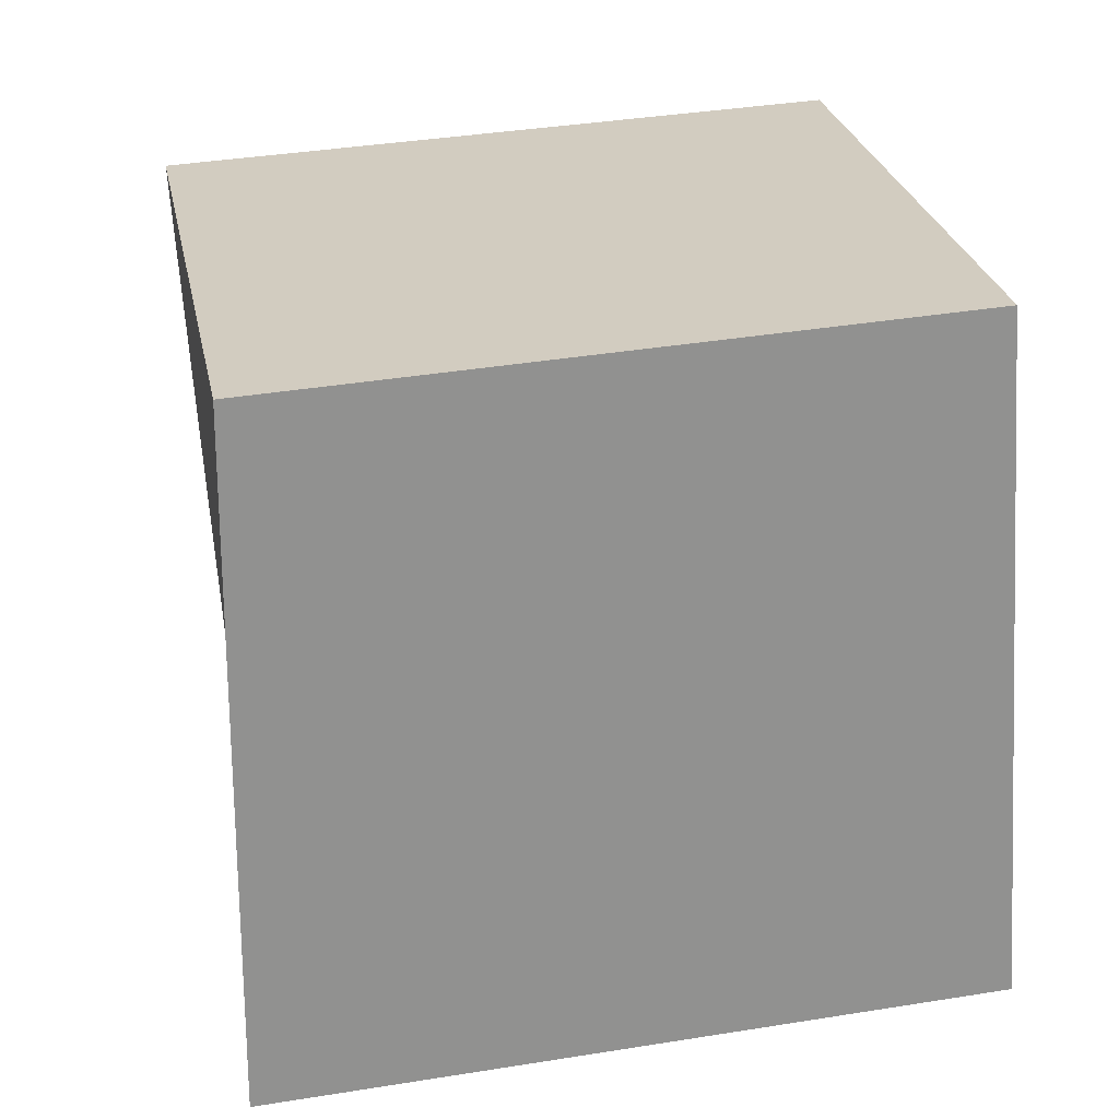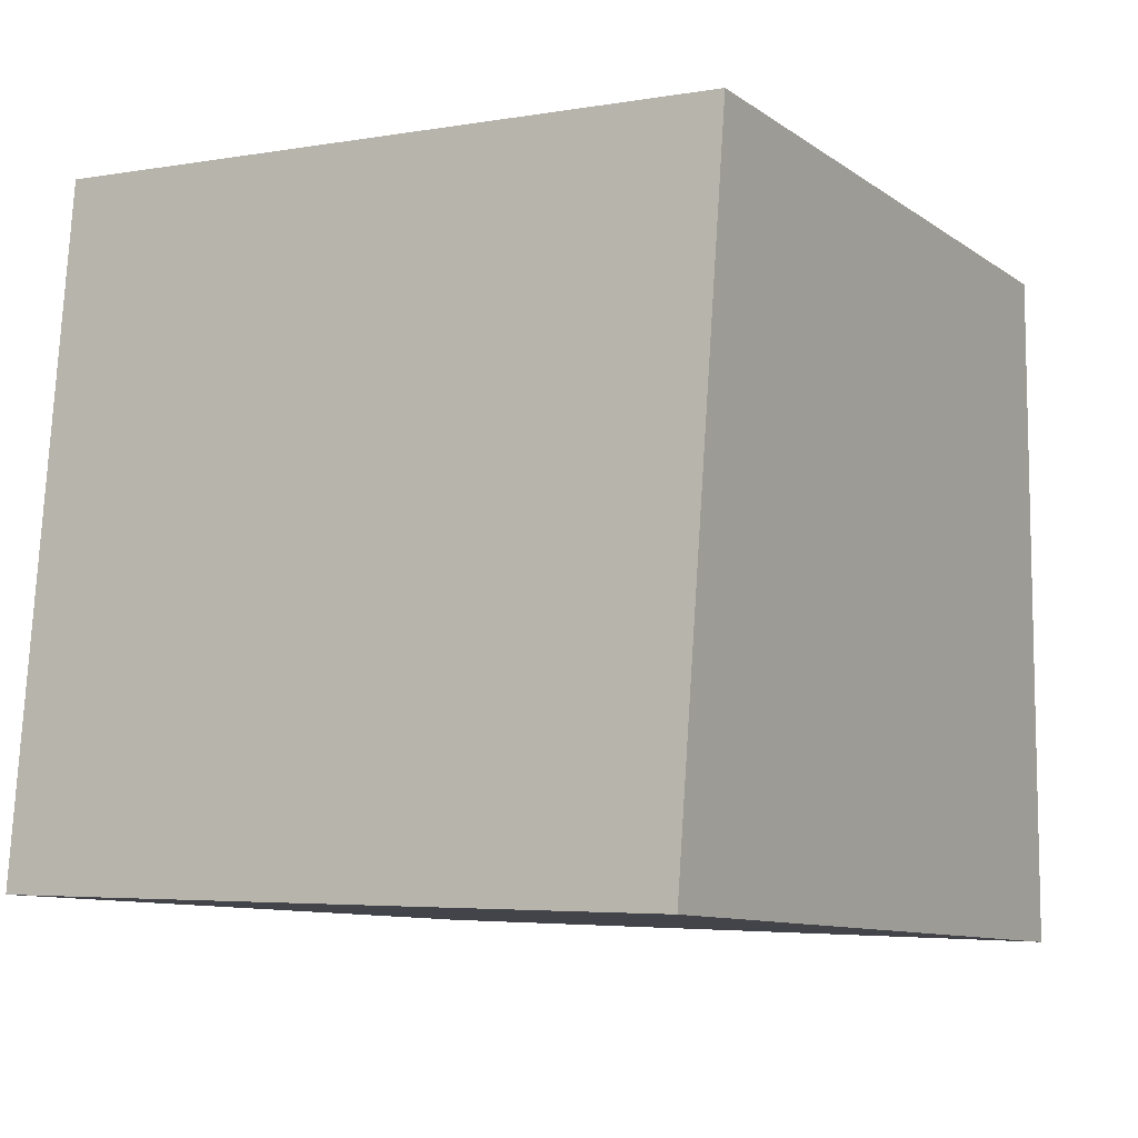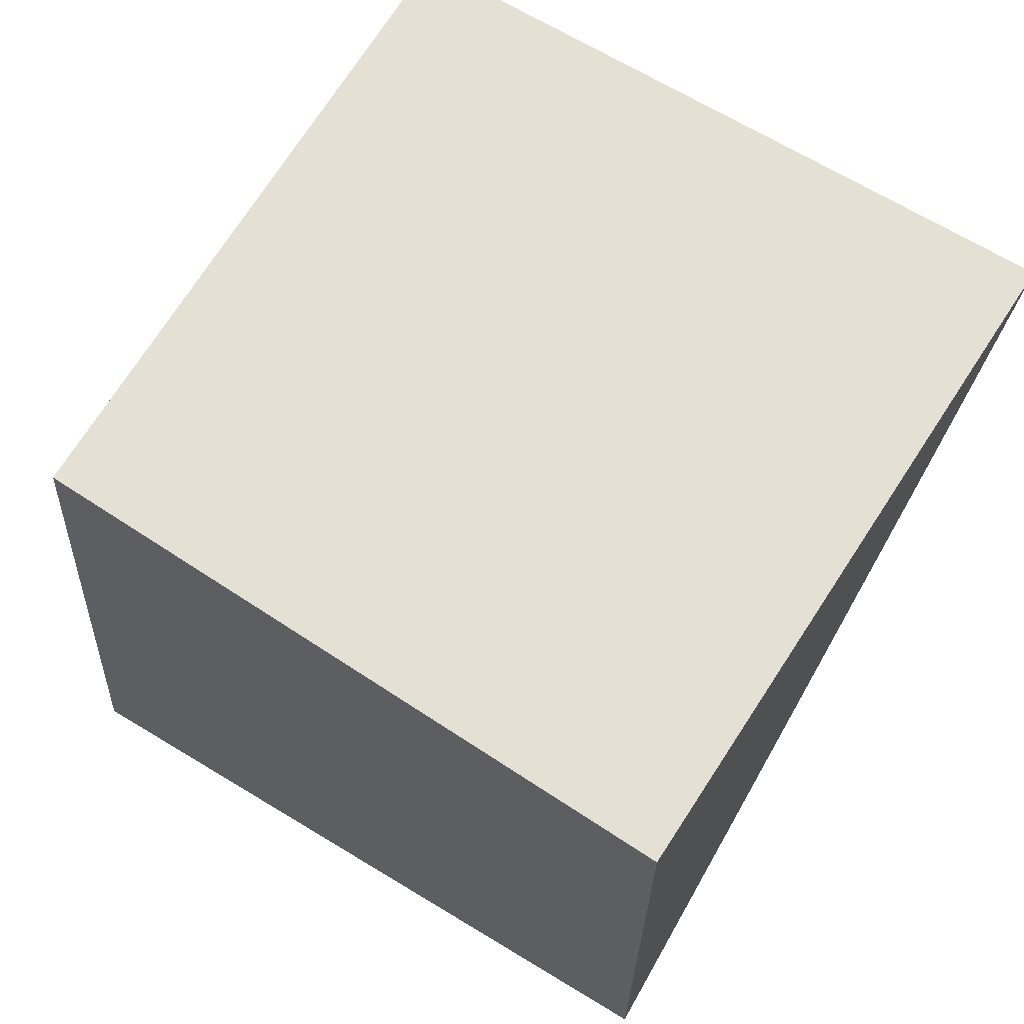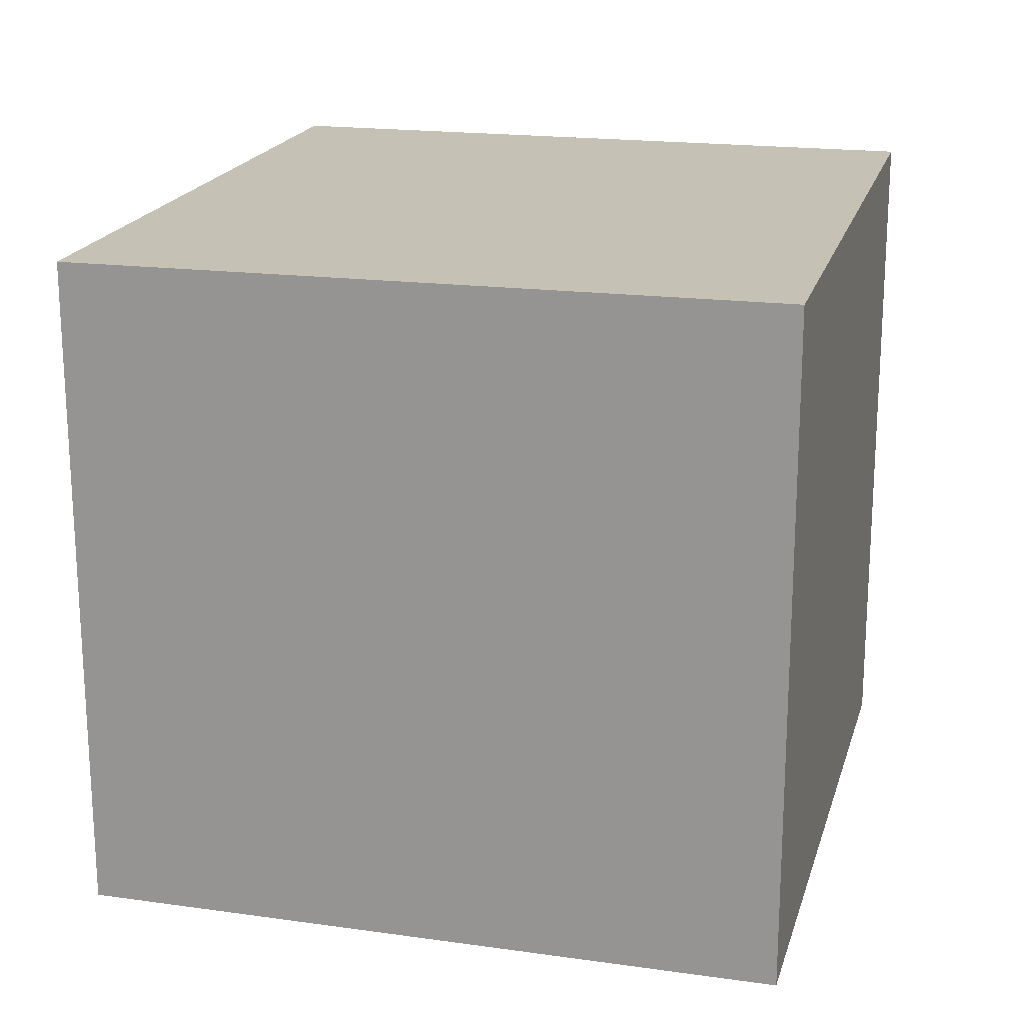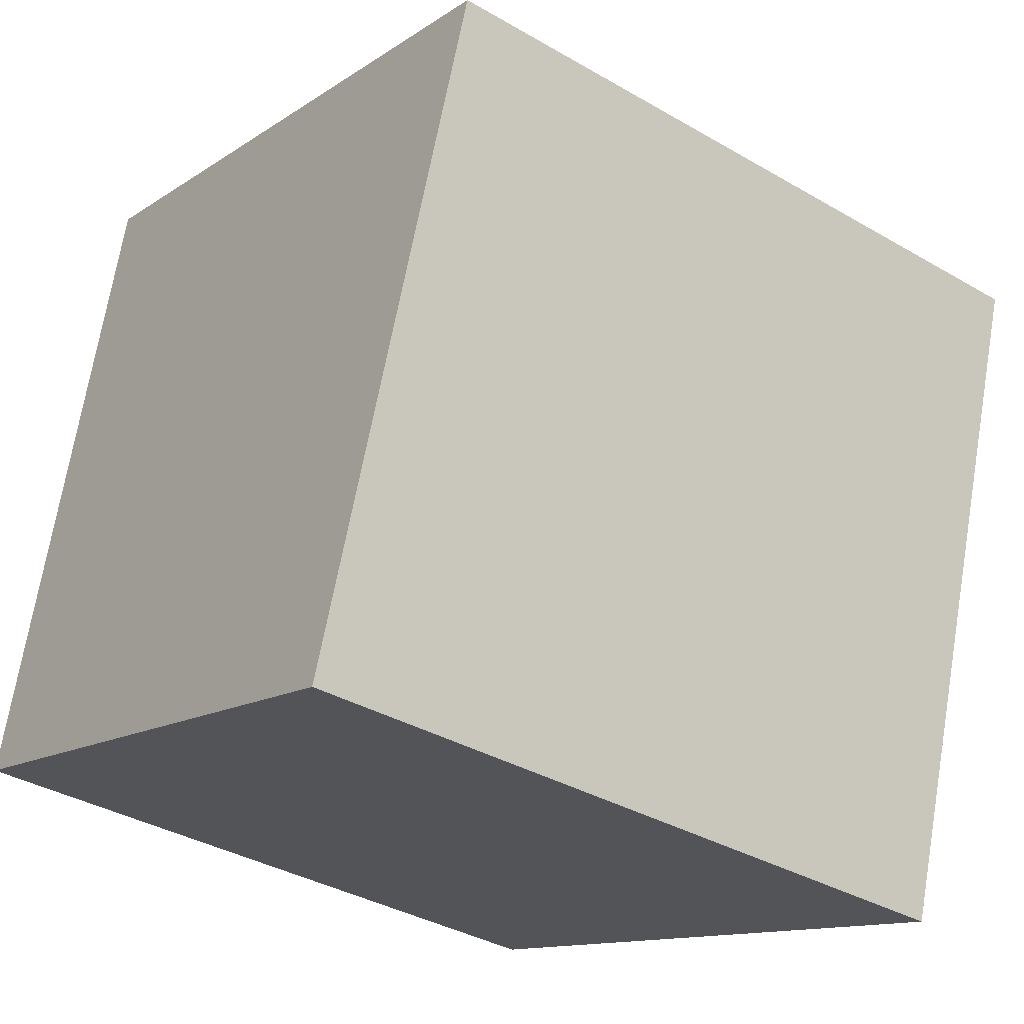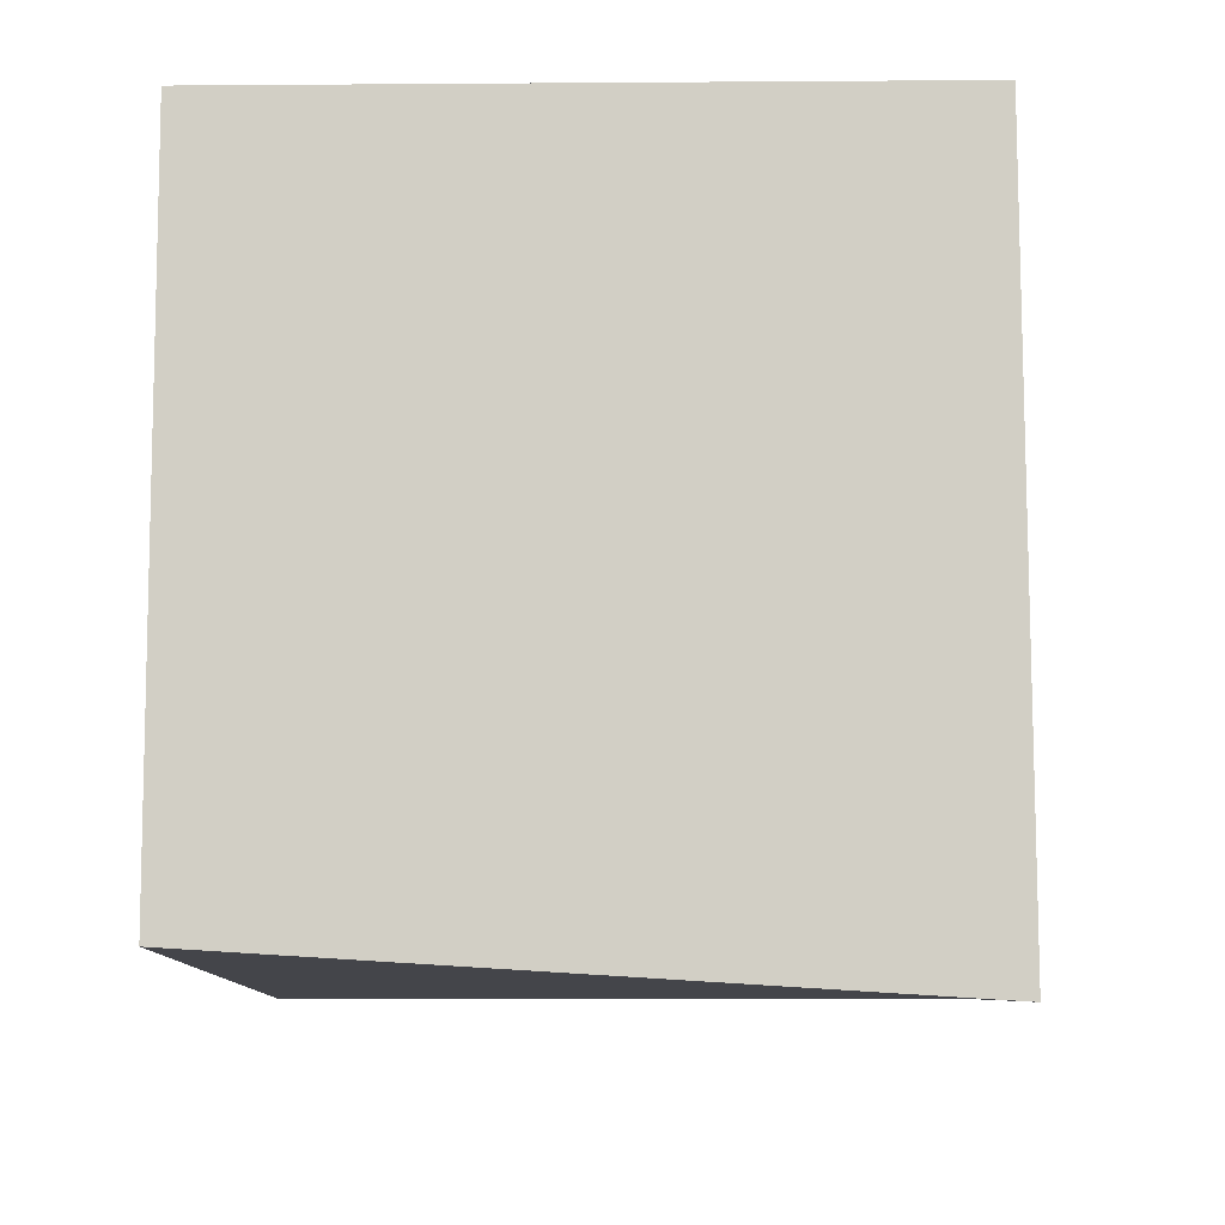
<metadata>
{"format":"obj","ext":"obj","renderer":"f3d","projection":"perspective","resolution":1024,"background":"white","views":[{"elev":23.5,"azim":156.1,"up":"+Z"},{"elev":-8.9,"azim":18.4,"up":"+Z"},{"elev":66.2,"azim":17.7,"up":"+Z"},{"elev":21.5,"azim":-87.5,"up":"+Z"},{"elev":-13.1,"azim":-32.9,"up":"+Y"},{"elev":-22.2,"azim":95.4,"up":"+Y"}]}
</metadata>
<code>
v 61.07 45.12 -0.5825
v 61.07 45.12 -0.5825
v 61.07 45.12 -0.5824
v 61.07 45.12 -0.5824
v 61.07 45.12 -0.5824
v 61.07 45.12 -0.5824
v 61.07 45.12 -0.5825
v 61.07 45.12 -0.5825
g pCube1 camera1 flyover hole8
f 1 2 3 4
f 4 3 5 6
f 6 5 7 8
f 8 7 2 1
f 2 7 5 3
f 8 1 4 6

</code>
